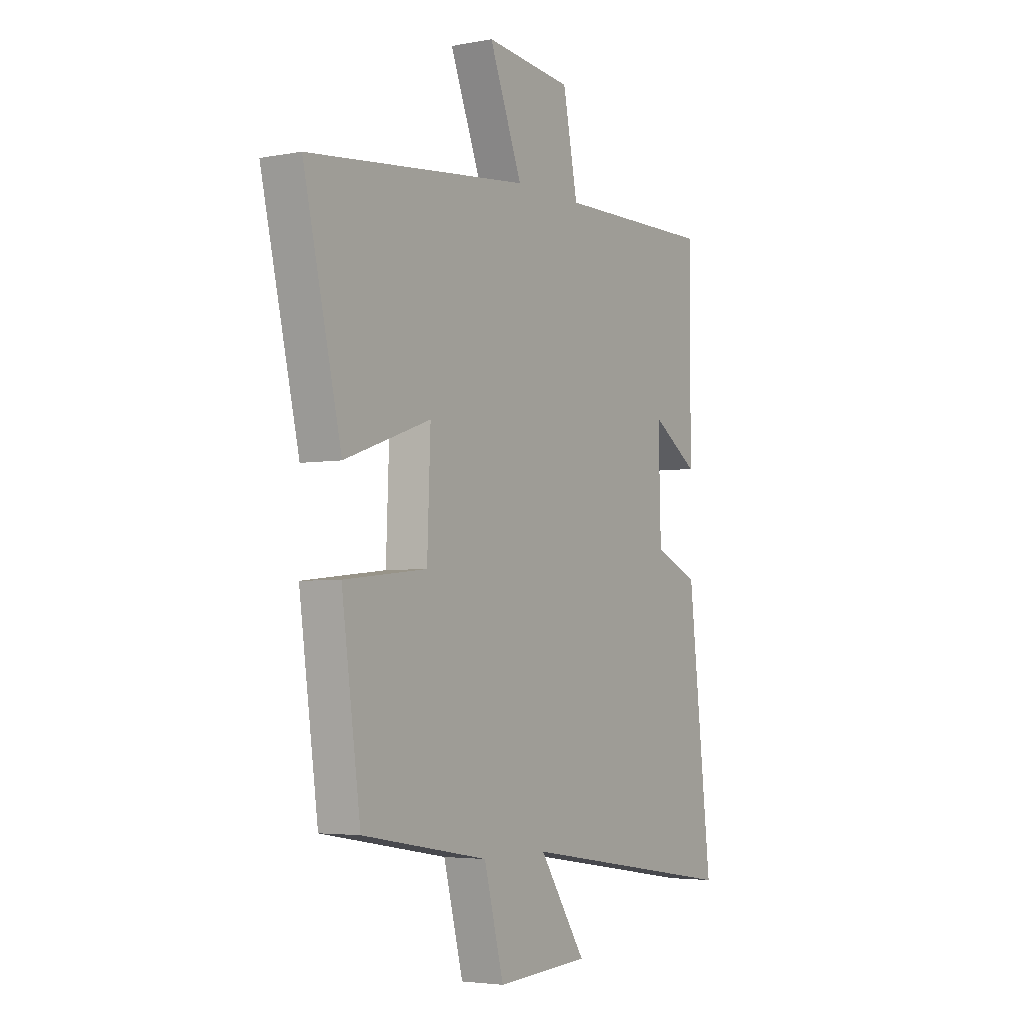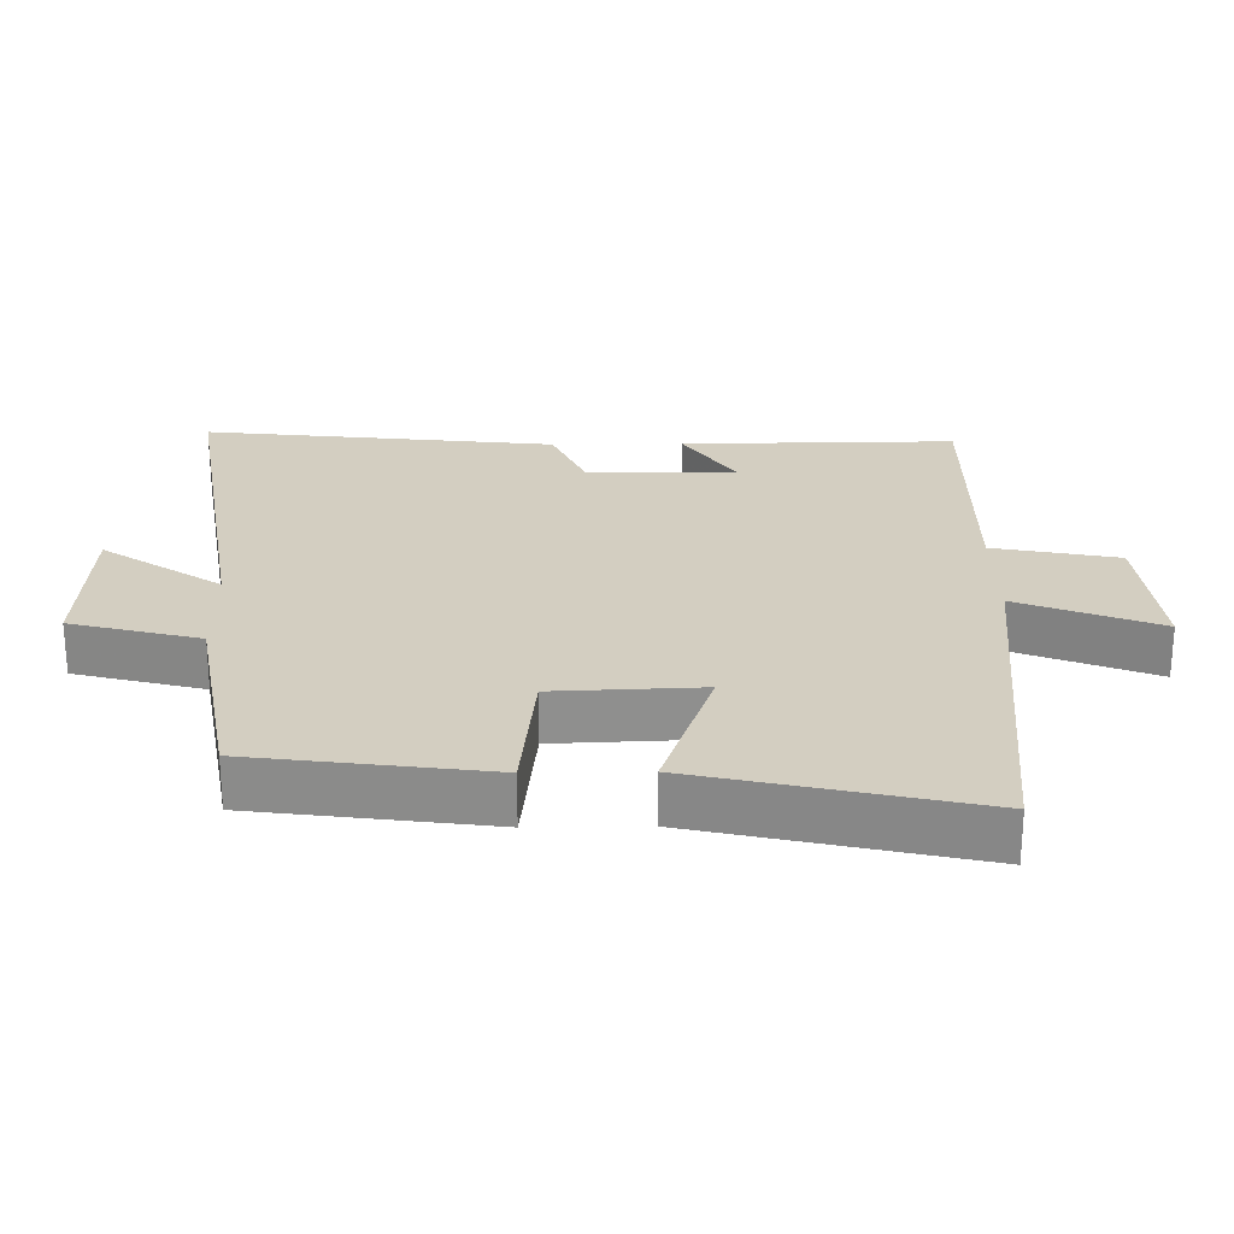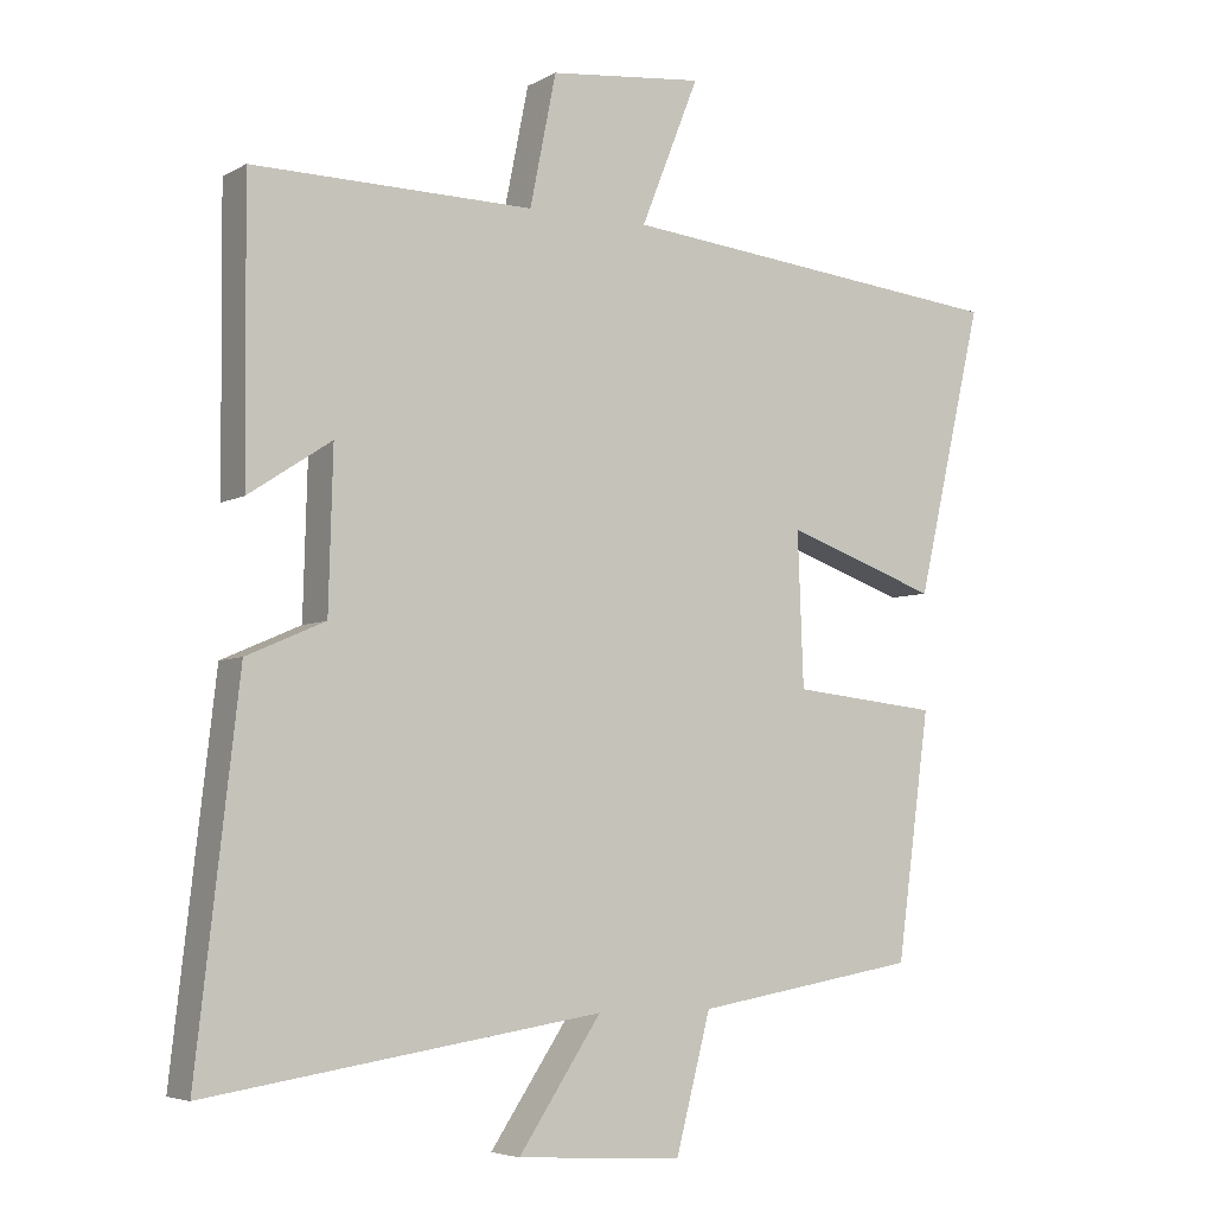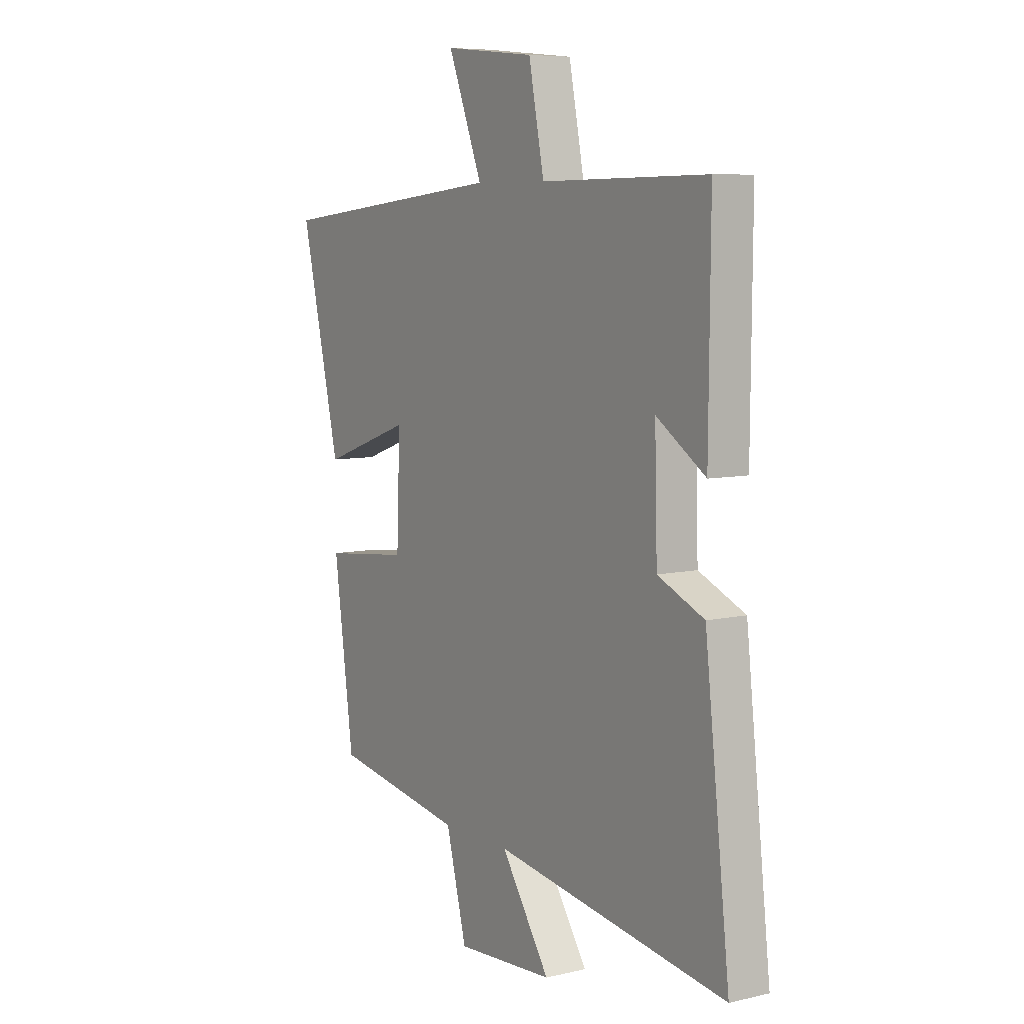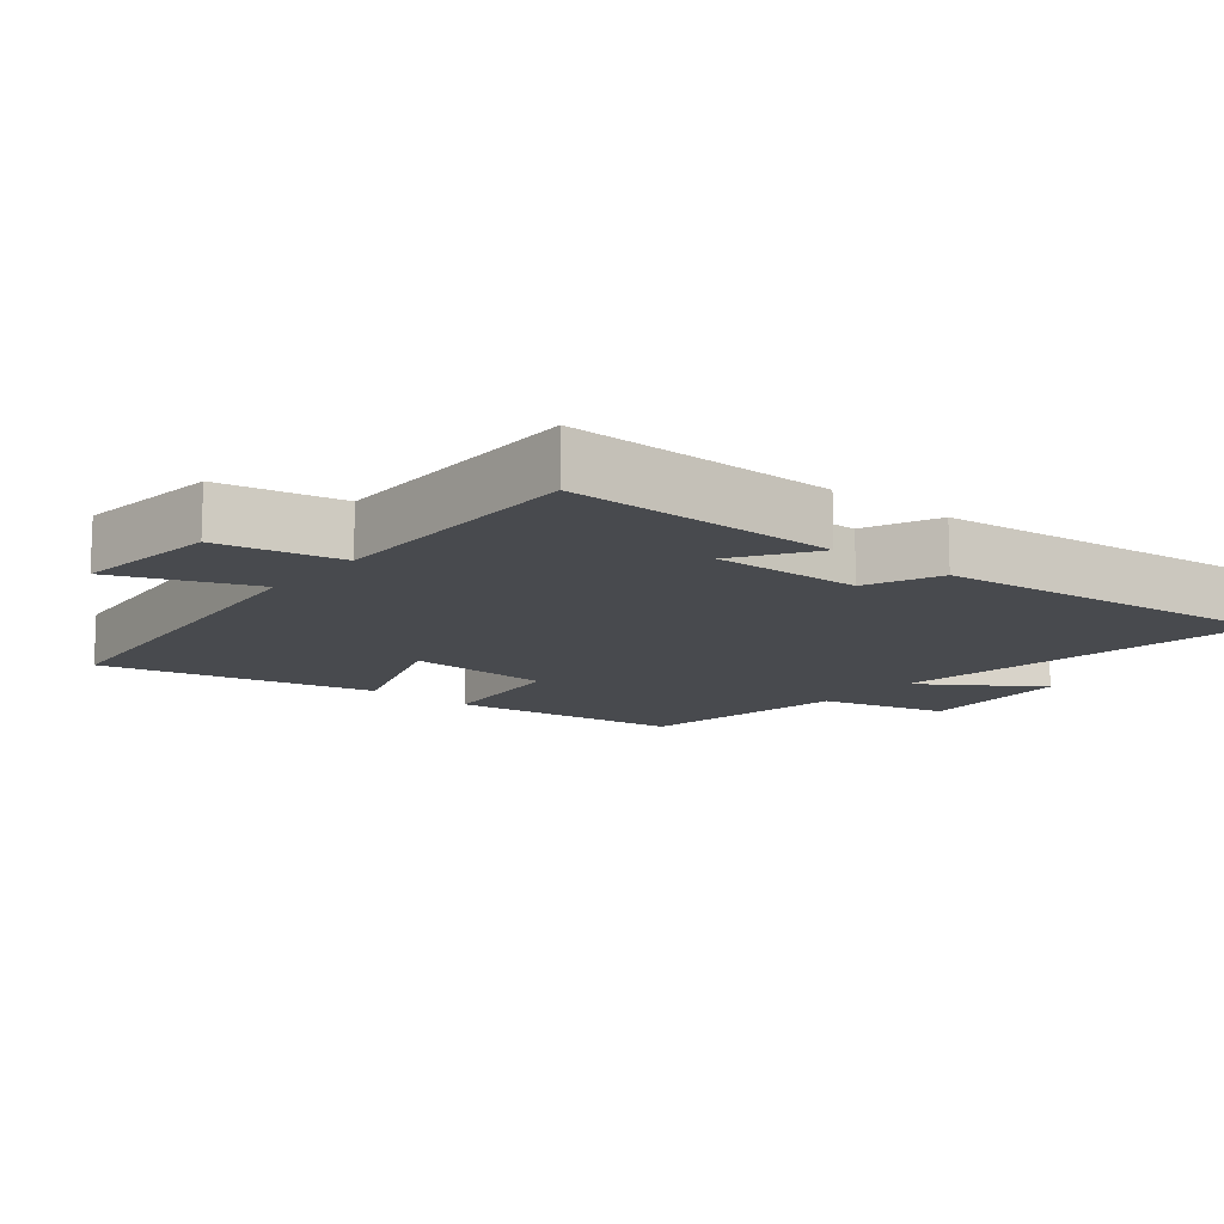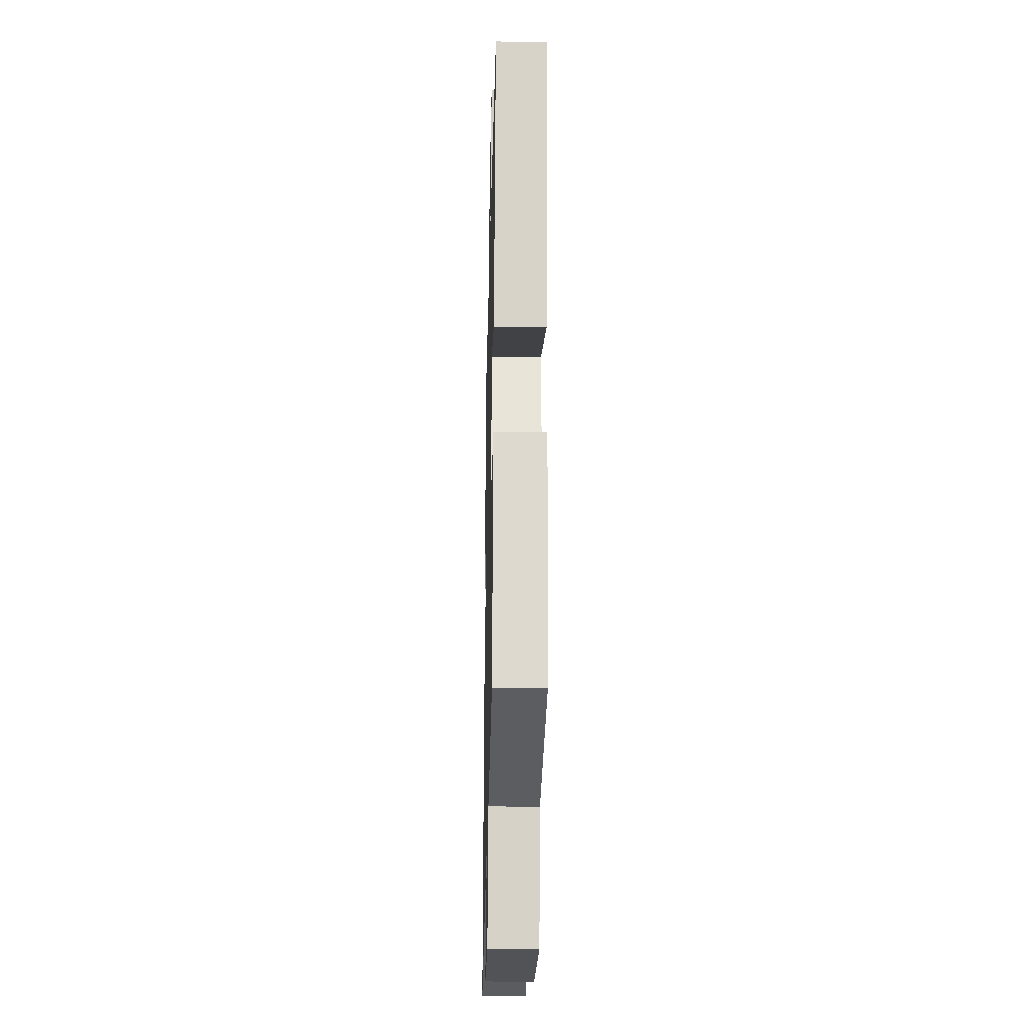
<metadata>
{"format":"obj","ext":"obj","renderer":"f3d","projection":"perspective","resolution":1024,"background":"white","views":[{"elev":-4.0,"azim":-58.2,"up":"+Z"},{"elev":25.1,"azim":-90.9,"up":"+Y"},{"elev":-5.2,"azim":148.4,"up":"+Z"},{"elev":7.4,"azim":56.6,"up":"+Z"},{"elev":-12.9,"azim":50.6,"up":"+Y"},{"elev":-25.9,"azim":-91.3,"up":"+Z"}]}
</metadata>
<code>
v -0.592 0.07 0.443
v -0.051 0.07 0.5
v -0.131 0.07 0.701
v 0.081 0.07 0.679
v 0.117 0.07 0.5
v 0.503 0.07 0.505
v 0.5 0.07 0.111
v 0.386 0.07 0.186
v 0.392 0.07 -0.03
v 0.5 0.07 -0.077
v 0.558 0.07 -0.583
v 0.015 0.07 -0.5
v 0.129 0.07 -0.67
v -0.099 0.07 -0.684
v -0.147 0.07 -0.5
v -0.454 0.07 -0.448
v -0.5 0.07 -0.111
v -0.298 0.07 -0.089
v -0.29 0.07 0.121
v -0.5 0.07 0.047
v -0.592 0 0.443
v -0.051 0 0.5
v -0.131 0 0.701
v 0.081 0 0.679
v 0.117 0 0.5
v 0.503 0 0.505
v 0.5 0 0.111
v 0.386 0 0.186
v 0.392 0 -0.03
v 0.5 0 -0.077
v 0.558 0 -0.583
v 0.015 0 -0.5
v 0.129 0 -0.67
v -0.099 0 -0.684
v -0.147 0 -0.5
v -0.454 0 -0.448
v -0.5 0 -0.111
v -0.298 0 -0.089
v -0.29 0 0.121
v -0.5 0 0.047
f 19 20 1 2
f 18 19 2
f 15 16 17 18
f 15 18 2
f 12 13 14 15
f 12 15 2
f 9 10 11 12
f 8 9 12 2
f 5 6 7 8
f 5 8 2 3
f 3 4 5
f 22 21 40 39
f 22 39 38
f 38 37 36 35
f 22 38 35
f 35 34 33 32
f 22 35 32
f 32 31 30 29
f 22 32 29 28
f 28 27 26 25
f 23 22 28 25
f 25 24 23
f 1 21 22 2
f 2 22 23 3
f 3 23 24 4
f 4 24 25 5
f 5 25 26 6
f 6 26 27 7
f 7 27 28 8
f 8 28 29 9
f 9 29 30 10
f 10 30 31 11
f 11 31 32 12
f 12 32 33 13
f 13 33 34 14
f 14 34 35 15
f 15 35 36 16
f 16 36 37 17
f 17 37 38 18
f 18 38 39 19
f 19 39 40 20
f 20 40 21 1

</code>
